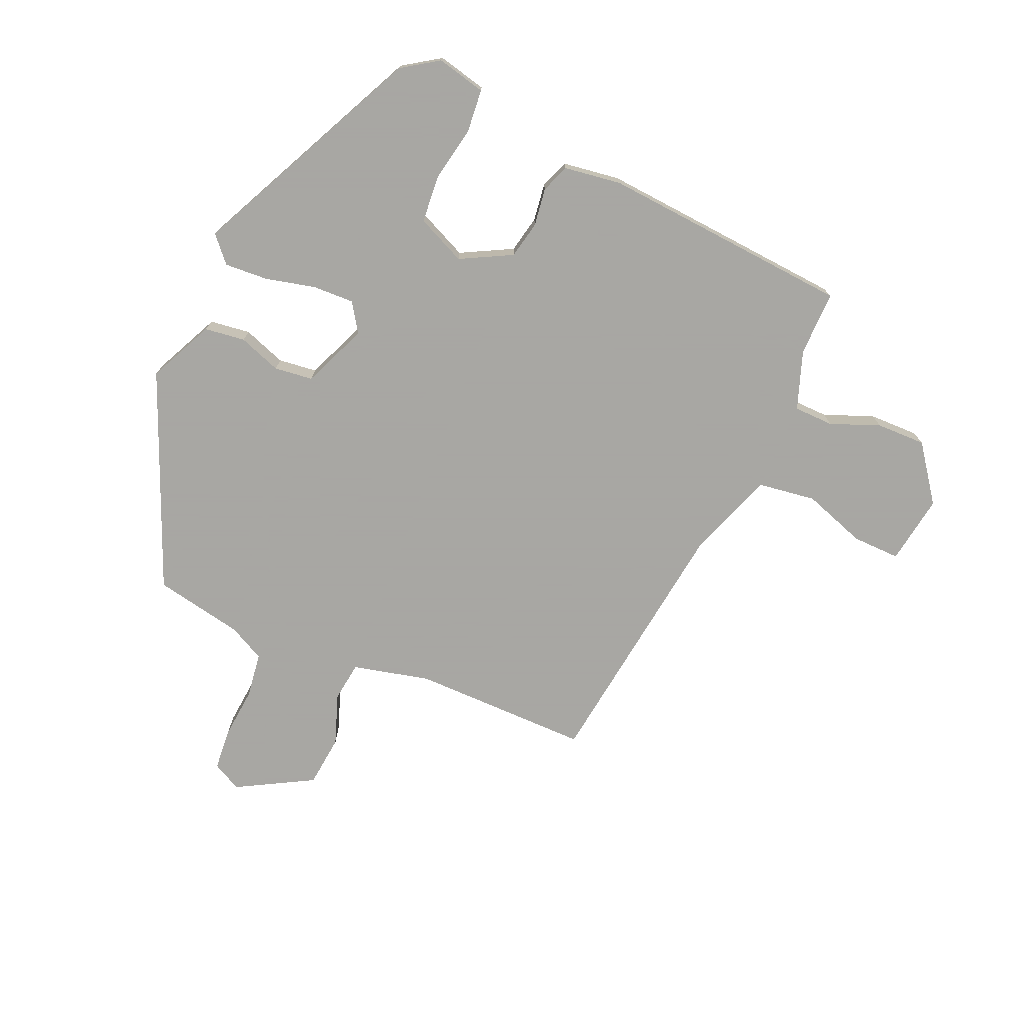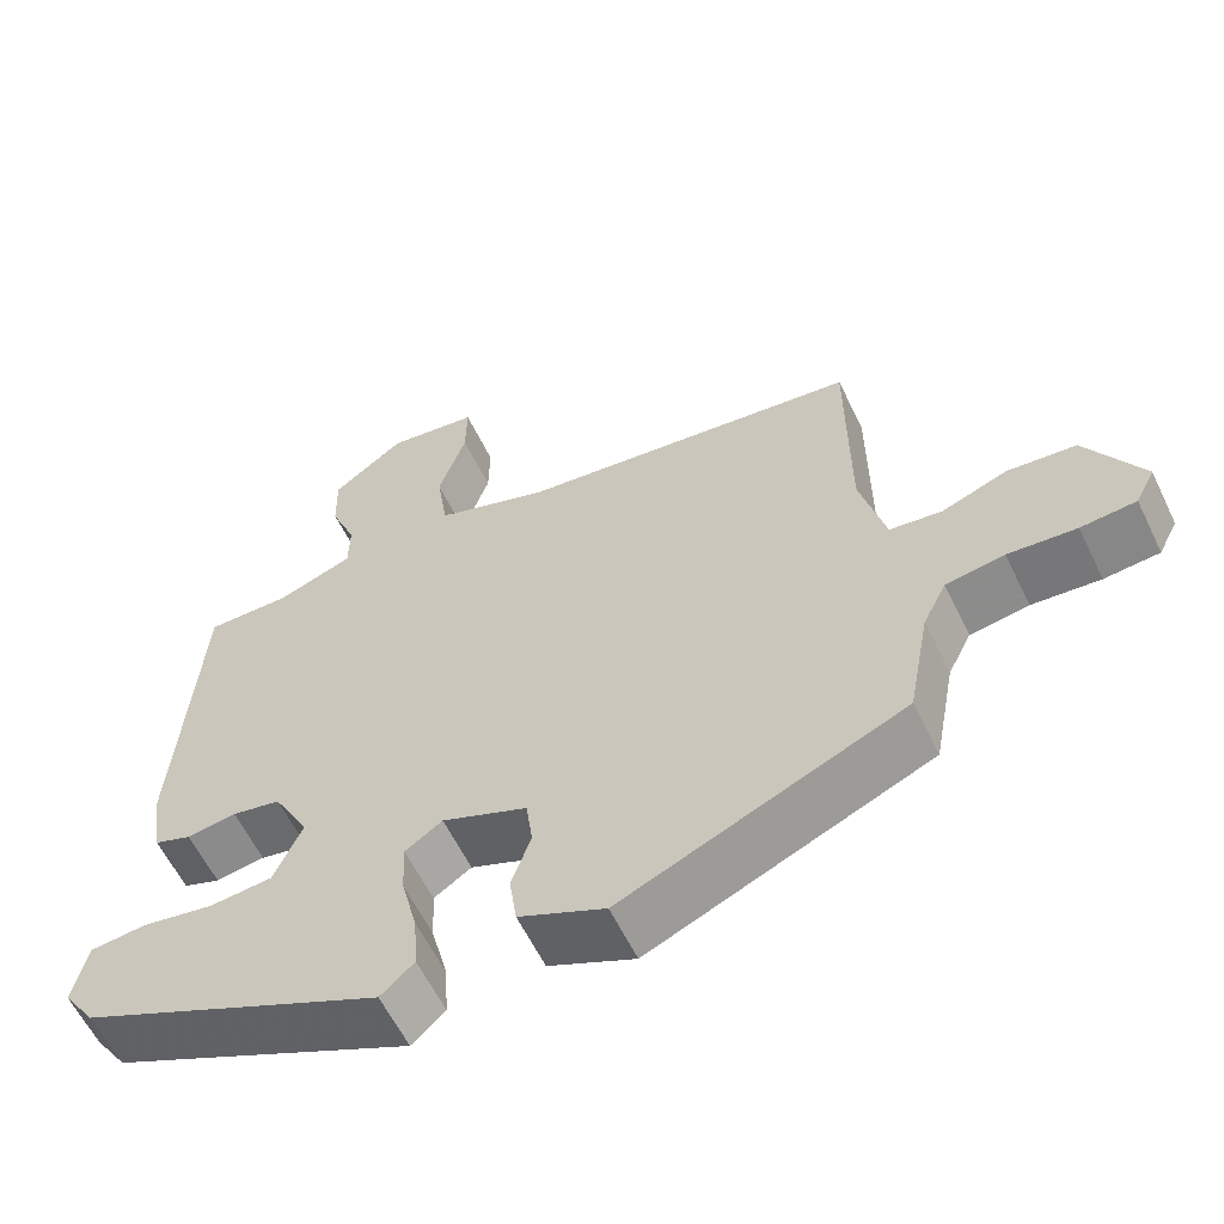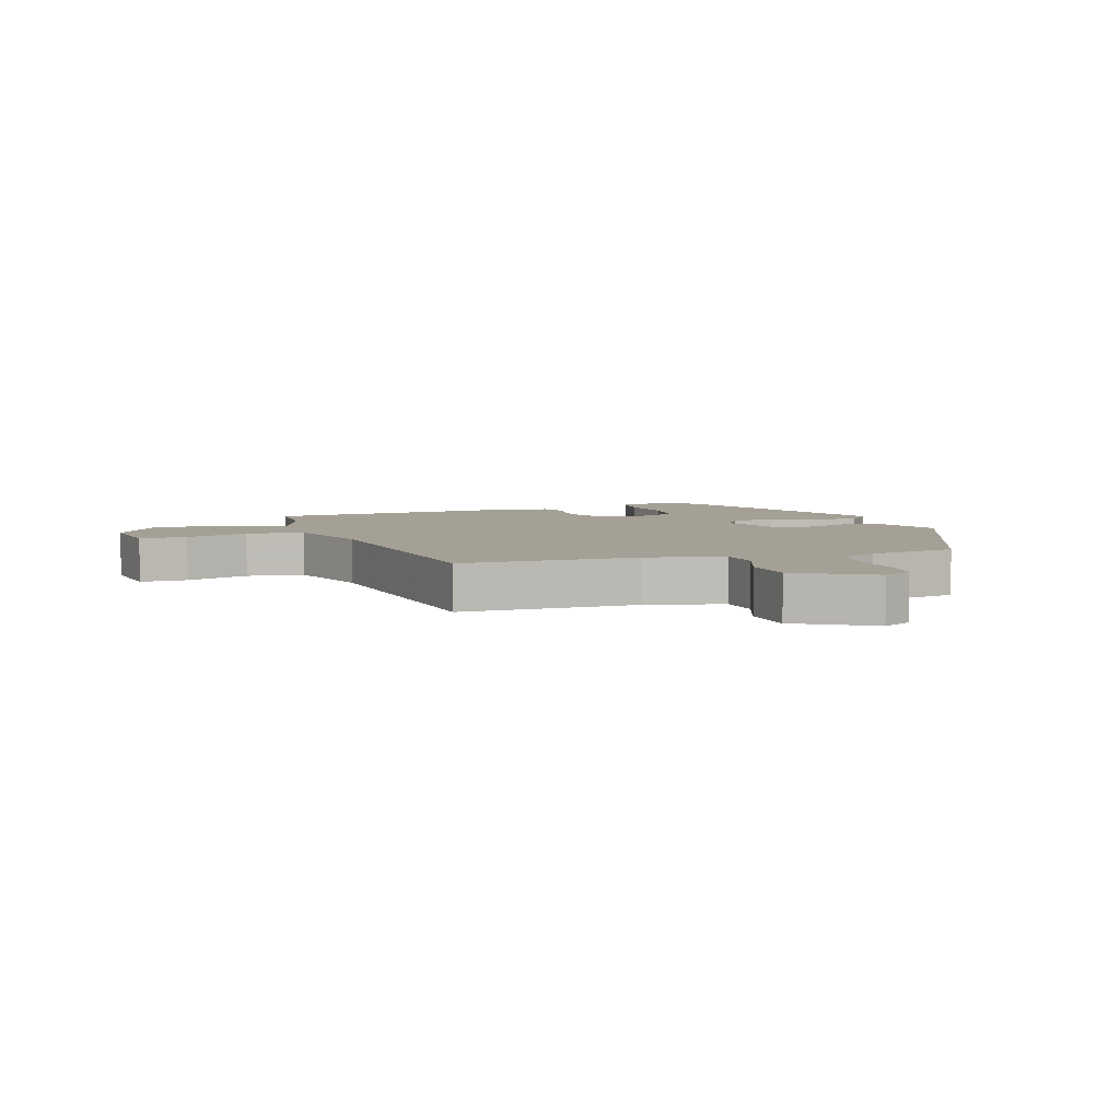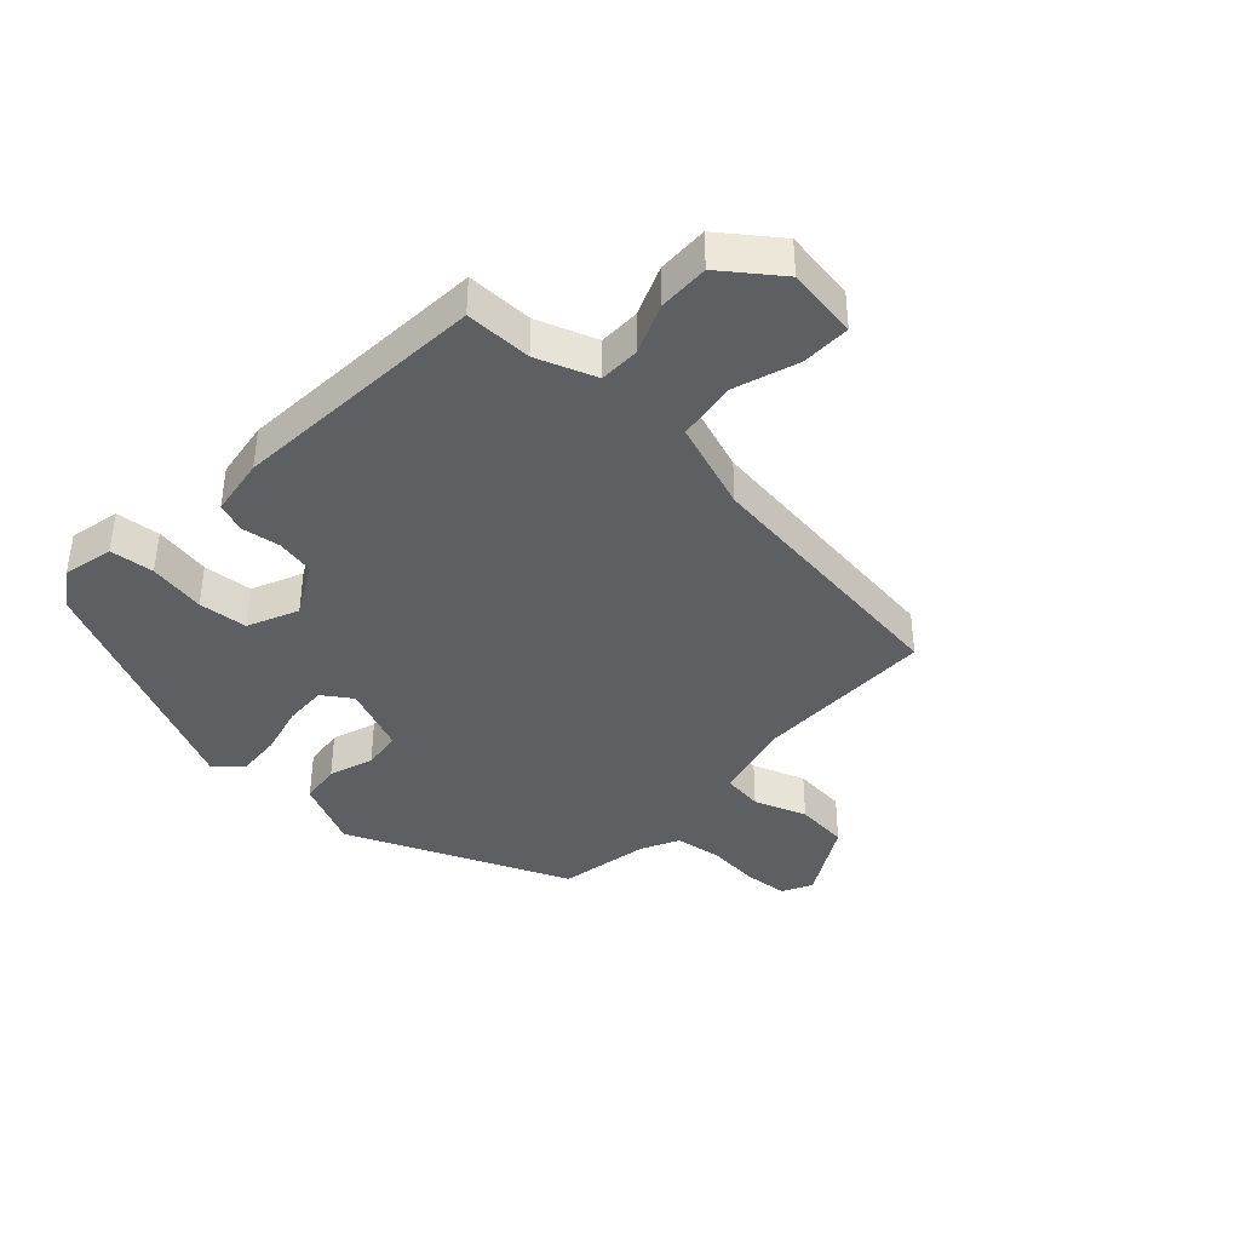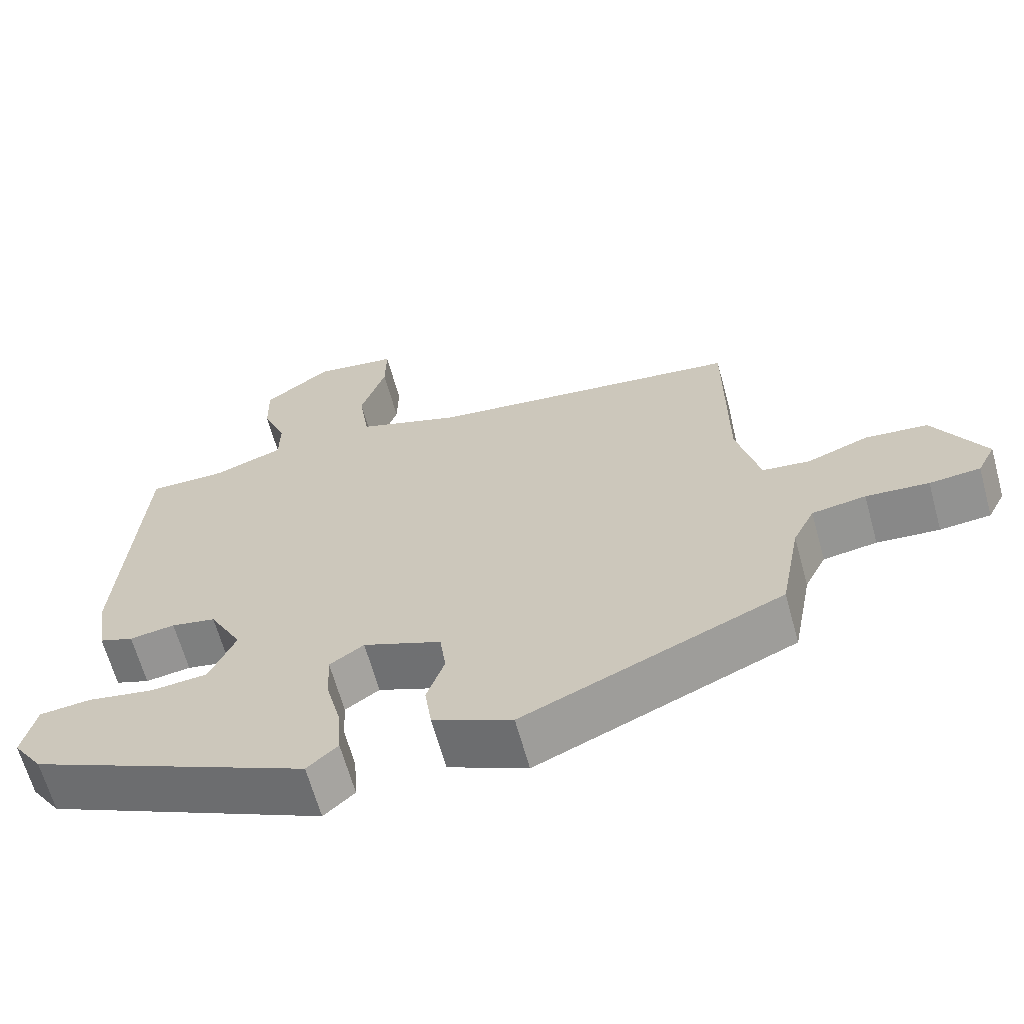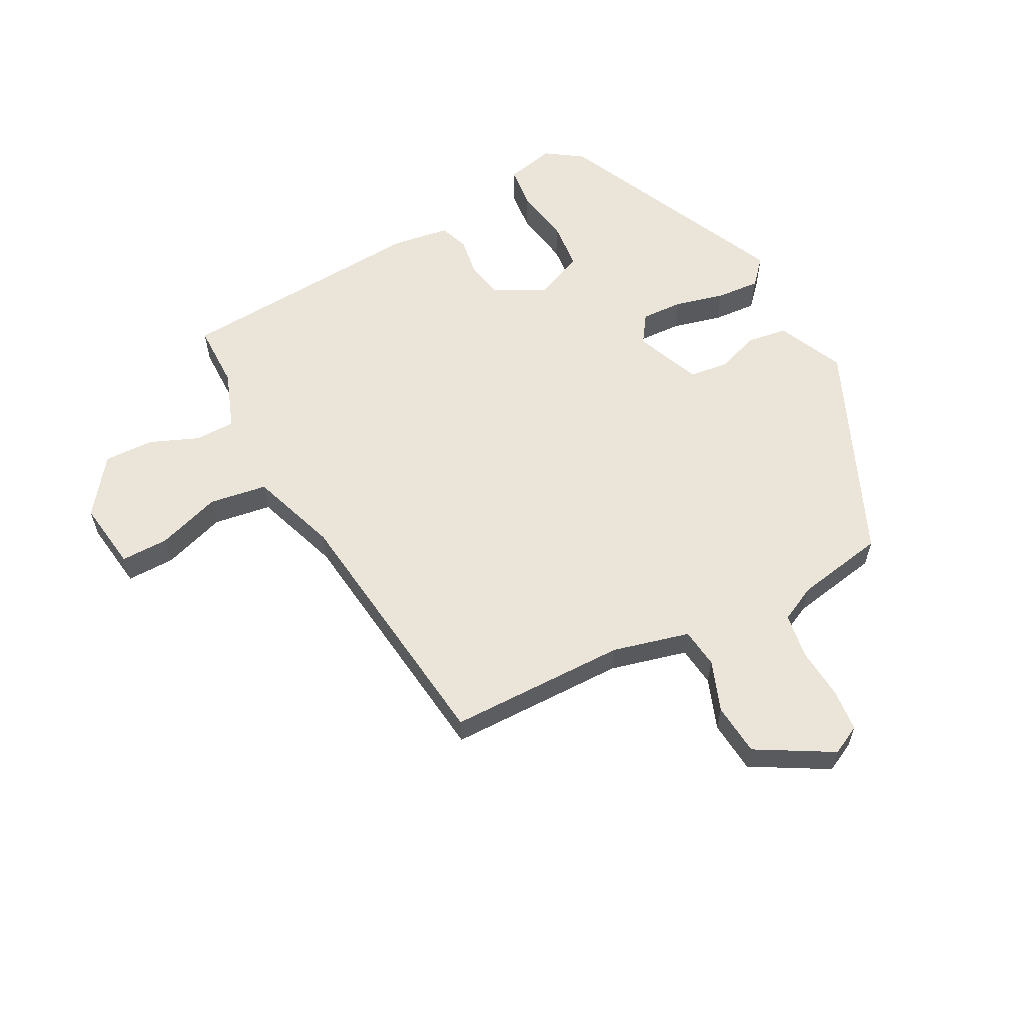
<metadata>
{"format":"obj","ext":"obj","renderer":"f3d","projection":"perspective","resolution":1024,"background":"white","views":[{"elev":-74.4,"azim":-113.9,"up":"+Y"},{"elev":-59.8,"azim":25.8,"up":"+Z"},{"elev":5.7,"azim":72.0,"up":"+Y"},{"elev":-39.8,"azim":-43.0,"up":"+Y"},{"elev":-64.6,"azim":15.4,"up":"+Z"},{"elev":59.6,"azim":62.4,"up":"+Y"}]}
</metadata>
<code>
v -0.485 0.07 -0.331
v -0.525 0.07 -0.272
v -0.507 0.07 -0.193
v -0.438 0.07 -0.186
v -0.349 0.07 -0.202
v -0.272 0.07 -0.195
v -0.237 0.07 -0.116
v -0.281 0.07 -0.034
v -0.341 0.07 -0.022
v -0.402 0.07 -0.031
v -0.448 0.07 -0.014
v -0.462 0.07 0.078
v -0.434 0.07 0.483
v -0.329 0.07 0.483
v -0.236 0.07 0.517
v -0.235 0.07 0.581
v -0.267 0.07 0.66
v -0.269 0.07 0.74
v -0.18 0.07 0.807
v -0.068 0.07 0.791
v -0.069 0.07 0.714
v -0.103 0.07 0.612
v -0.089 0.07 0.519
v 0.051 0.07 0.47
v 0.472 0.07 0.418
v 0.473 0.07 0.131
v 0.504 0.07 0.007
v 0.568 0.07 -0.001
v 0.65 0.07 0.029
v 0.734 0.07 0.021
v 0.803 0.07 -0.101
v 0.779 0.07 -0.148
v 0.711 0.07 -0.154
v 0.627 0.07 -0.147
v 0.555 0.07 -0.158
v 0.526 0.07 -0.216
v 0.499 0.07 -0.36
v 0.152 0.07 -0.509
v 0.046 0.07 -0.46
v 0.037 0.07 -0.395
v 0.061 0.07 -0.326
v 0.053 0.07 -0.264
v -0.052 0.07 -0.221
v -0.098 0.07 -0.252
v -0.095 0.07 -0.319
v -0.075 0.07 -0.399
v -0.07 0.07 -0.469
v -0.111 0.07 -0.506
v -0.485 0 -0.331
v -0.525 0 -0.272
v -0.507 0 -0.193
v -0.438 0 -0.186
v -0.349 0 -0.202
v -0.272 0 -0.195
v -0.237 0 -0.116
v -0.281 0 -0.034
v -0.341 0 -0.022
v -0.402 0 -0.031
v -0.448 0 -0.014
v -0.462 0 0.078
v -0.434 0 0.483
v -0.329 0 0.483
v -0.236 0 0.517
v -0.235 0 0.581
v -0.267 0 0.66
v -0.269 0 0.74
v -0.18 0 0.807
v -0.068 0 0.791
v -0.069 0 0.714
v -0.103 0 0.612
v -0.089 0 0.519
v 0.051 0 0.47
v 0.472 0 0.418
v 0.473 0 0.131
v 0.504 0 0.007
v 0.568 0 -0.001
v 0.65 0 0.029
v 0.734 0 0.021
v 0.803 0 -0.101
v 0.779 0 -0.148
v 0.711 0 -0.154
v 0.627 0 -0.147
v 0.555 0 -0.158
v 0.526 0 -0.216
v 0.499 0 -0.36
v 0.152 0 -0.509
v 0.046 0 -0.46
v 0.037 0 -0.395
v 0.061 0 -0.326
v 0.053 0 -0.264
v -0.052 0 -0.221
v -0.098 0 -0.252
v -0.095 0 -0.319
v -0.075 0 -0.399
v -0.07 0 -0.469
v -0.111 0 -0.506
f 3 4 5
f 2 3 5
f 1 2 5
f 48 1 5
f 47 48 5
f 46 47 5
f 45 46 5
f 44 45 5 6
f 43 44 6 7
f 42 43 7 8
f 39 40 41
f 38 39 41
f 37 38 41
f 36 37 41
f 35 36 41 42
f 32 33 34
f 31 32 34
f 30 31 34
f 29 30 34
f 28 29 34
f 27 28 34 35
f 24 25 26
f 23 24 26 27
f 20 21 22
f 19 20 22
f 18 19 22
f 17 18 22
f 16 17 22
f 15 16 22 23
f 35 42 8
f 27 35 8
f 23 27 8
f 15 23 8
f 14 15 8
f 12 13 14
f 11 12 14
f 10 11 14
f 9 10 14
f 8 9 14
f 53 52 51
f 53 51 50
f 53 50 49
f 53 49 96
f 53 96 95
f 53 95 94
f 53 94 93
f 54 53 93 92
f 55 54 92 91
f 56 55 91 90
f 89 88 87
f 89 87 86
f 89 86 85
f 89 85 84
f 90 89 84 83
f 82 81 80
f 82 80 79
f 82 79 78
f 82 78 77
f 82 77 76
f 83 82 76 75
f 74 73 72
f 75 74 72 71
f 70 69 68
f 70 68 67
f 70 67 66
f 70 66 65
f 70 65 64
f 71 70 64 63
f 56 90 83
f 56 83 75
f 56 75 71
f 56 71 63
f 56 63 62
f 62 61 60
f 62 60 59
f 62 59 58
f 62 58 57
f 62 57 56
f 1 49 50 2
f 2 50 51 3
f 3 51 52 4
f 4 52 53 5
f 5 53 54 6
f 6 54 55 7
f 7 55 56 8
f 8 56 57 9
f 9 57 58 10
f 10 58 59 11
f 11 59 60 12
f 12 60 61 13
f 13 61 62 14
f 14 62 63 15
f 15 63 64 16
f 16 64 65 17
f 17 65 66 18
f 18 66 67 19
f 19 67 68 20
f 20 68 69 21
f 21 69 70 22
f 22 70 71 23
f 23 71 72 24
f 24 72 73 25
f 25 73 74 26
f 26 74 75 27
f 27 75 76 28
f 28 76 77 29
f 29 77 78 30
f 30 78 79 31
f 31 79 80 32
f 32 80 81 33
f 33 81 82 34
f 34 82 83 35
f 35 83 84 36
f 36 84 85 37
f 37 85 86 38
f 38 86 87 39
f 39 87 88 40
f 40 88 89 41
f 41 89 90 42
f 42 90 91 43
f 43 91 92 44
f 44 92 93 45
f 45 93 94 46
f 46 94 95 47
f 47 95 96 48
f 48 96 49 1

</code>
